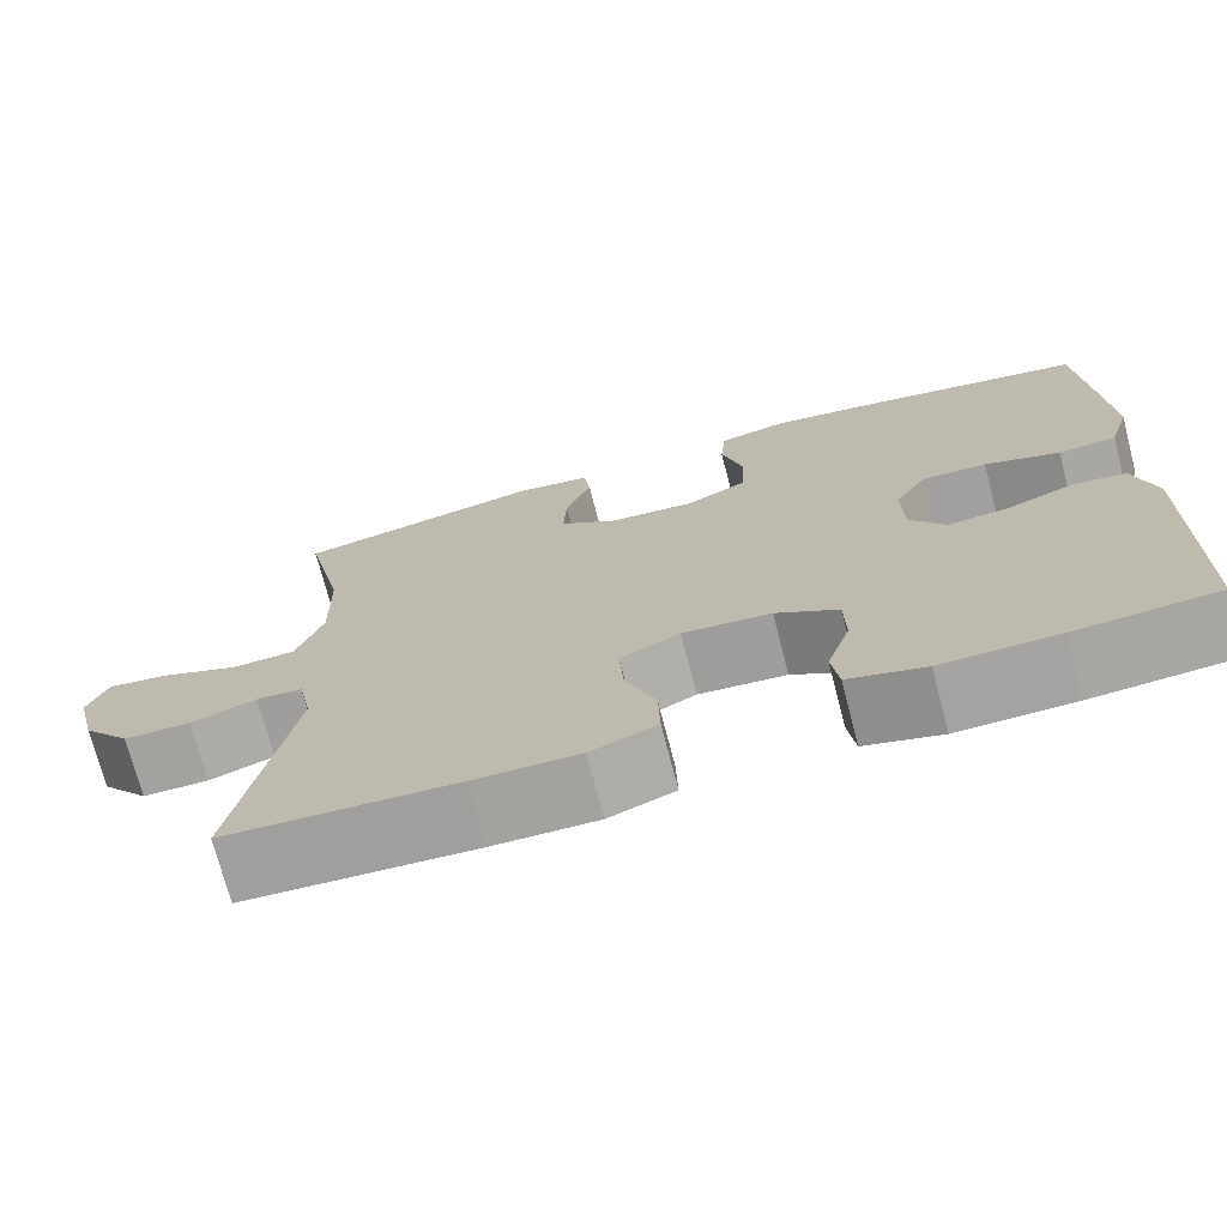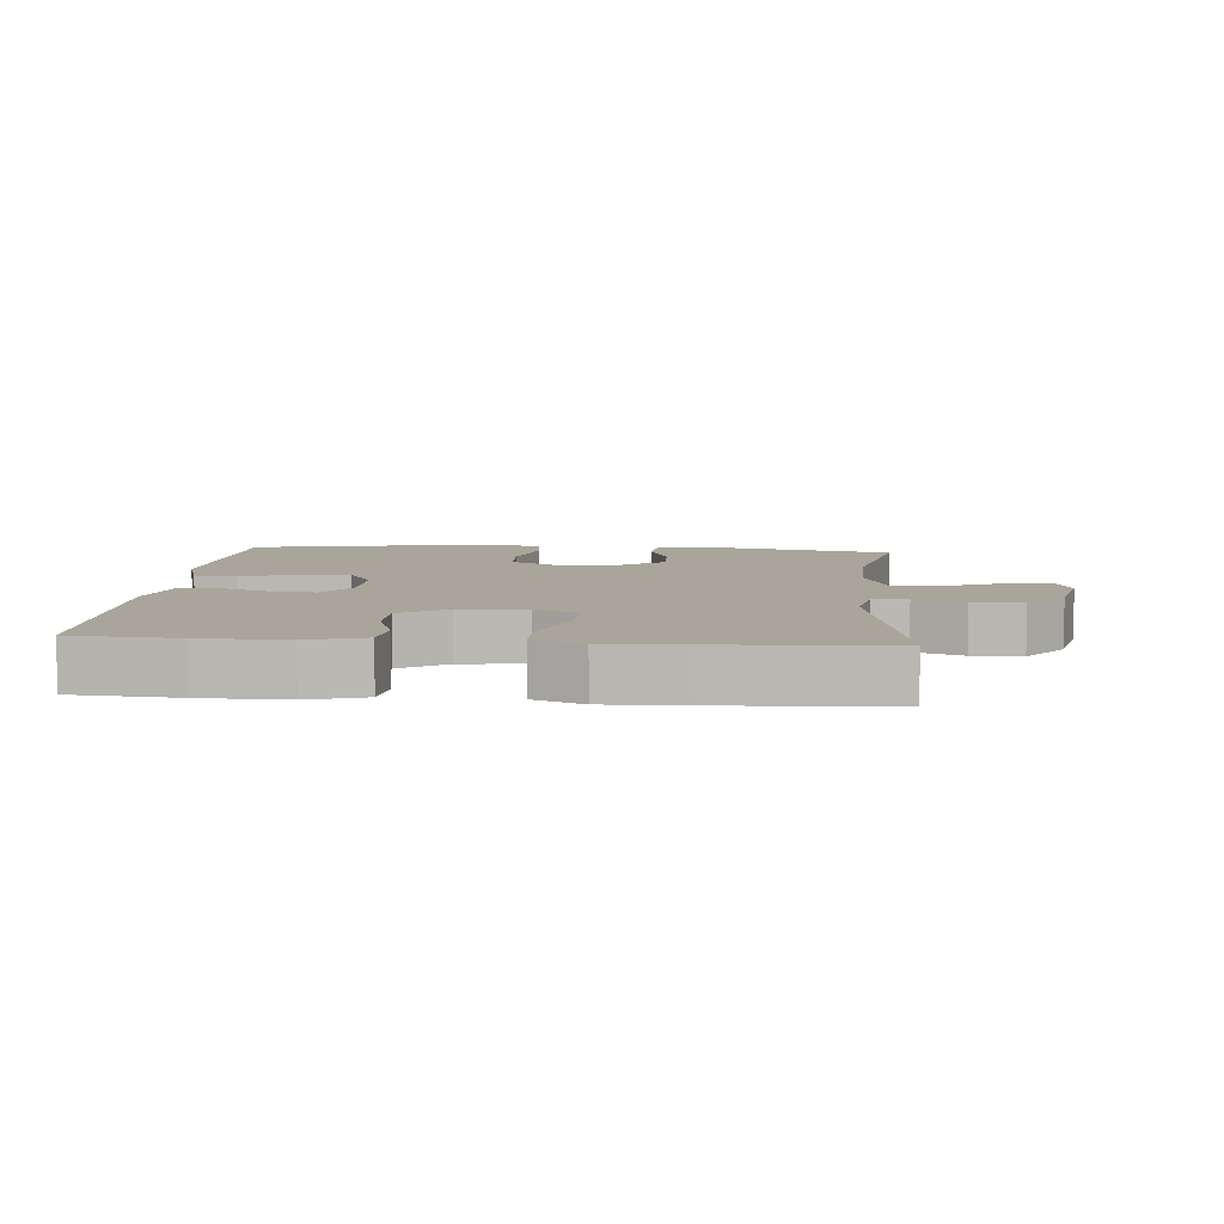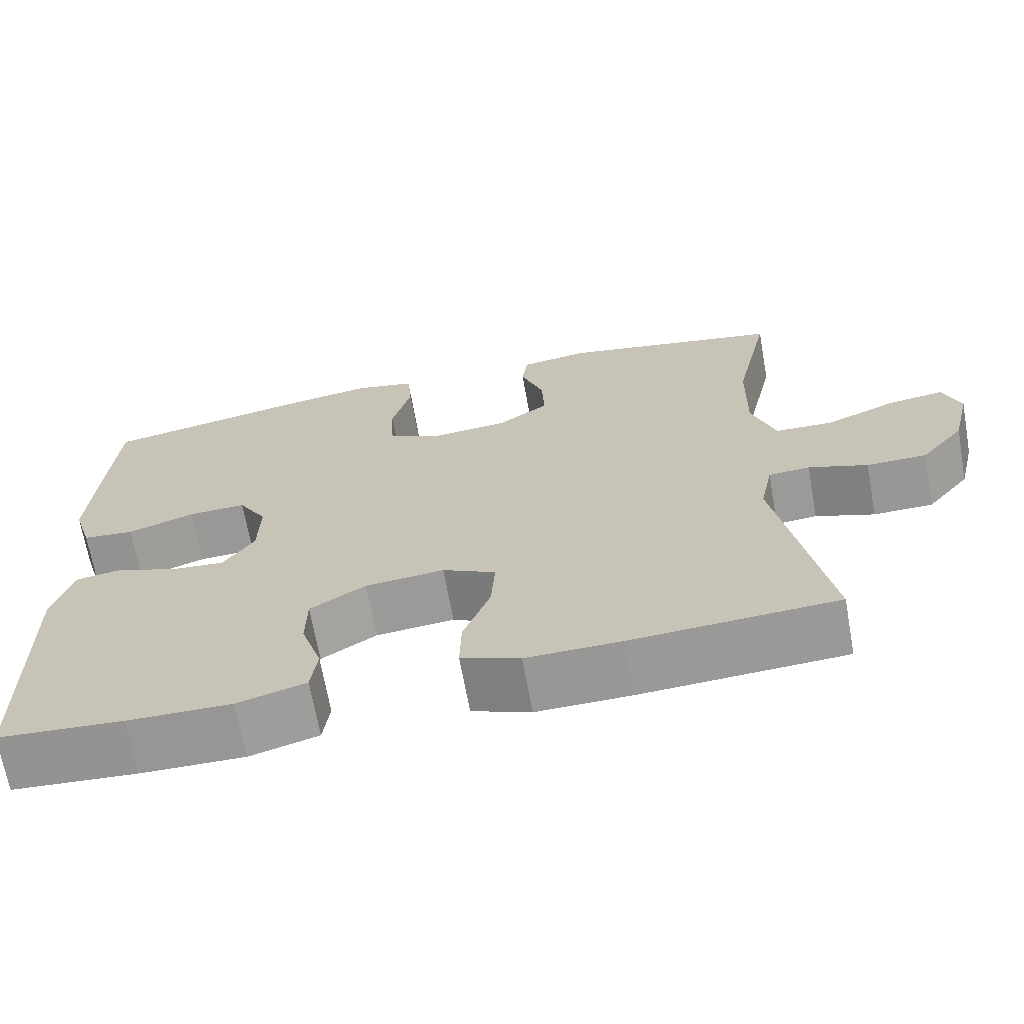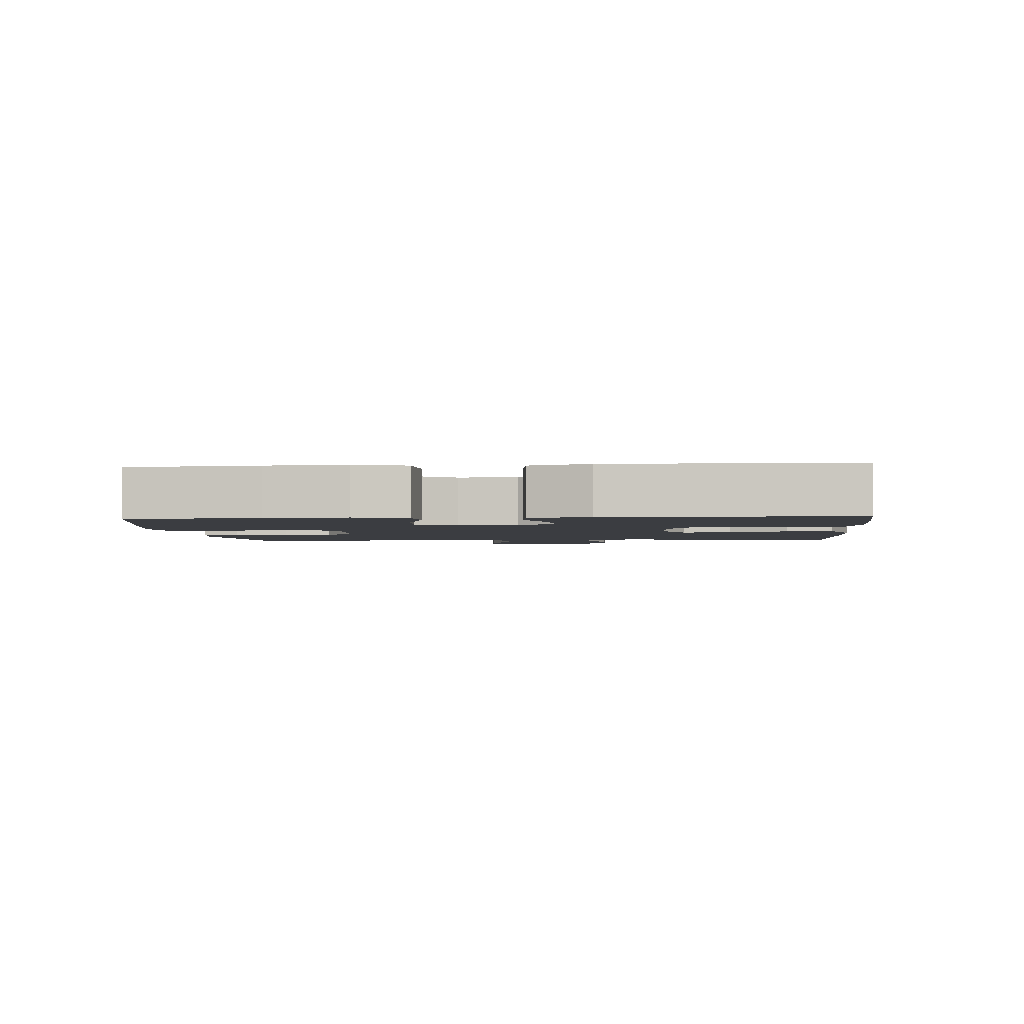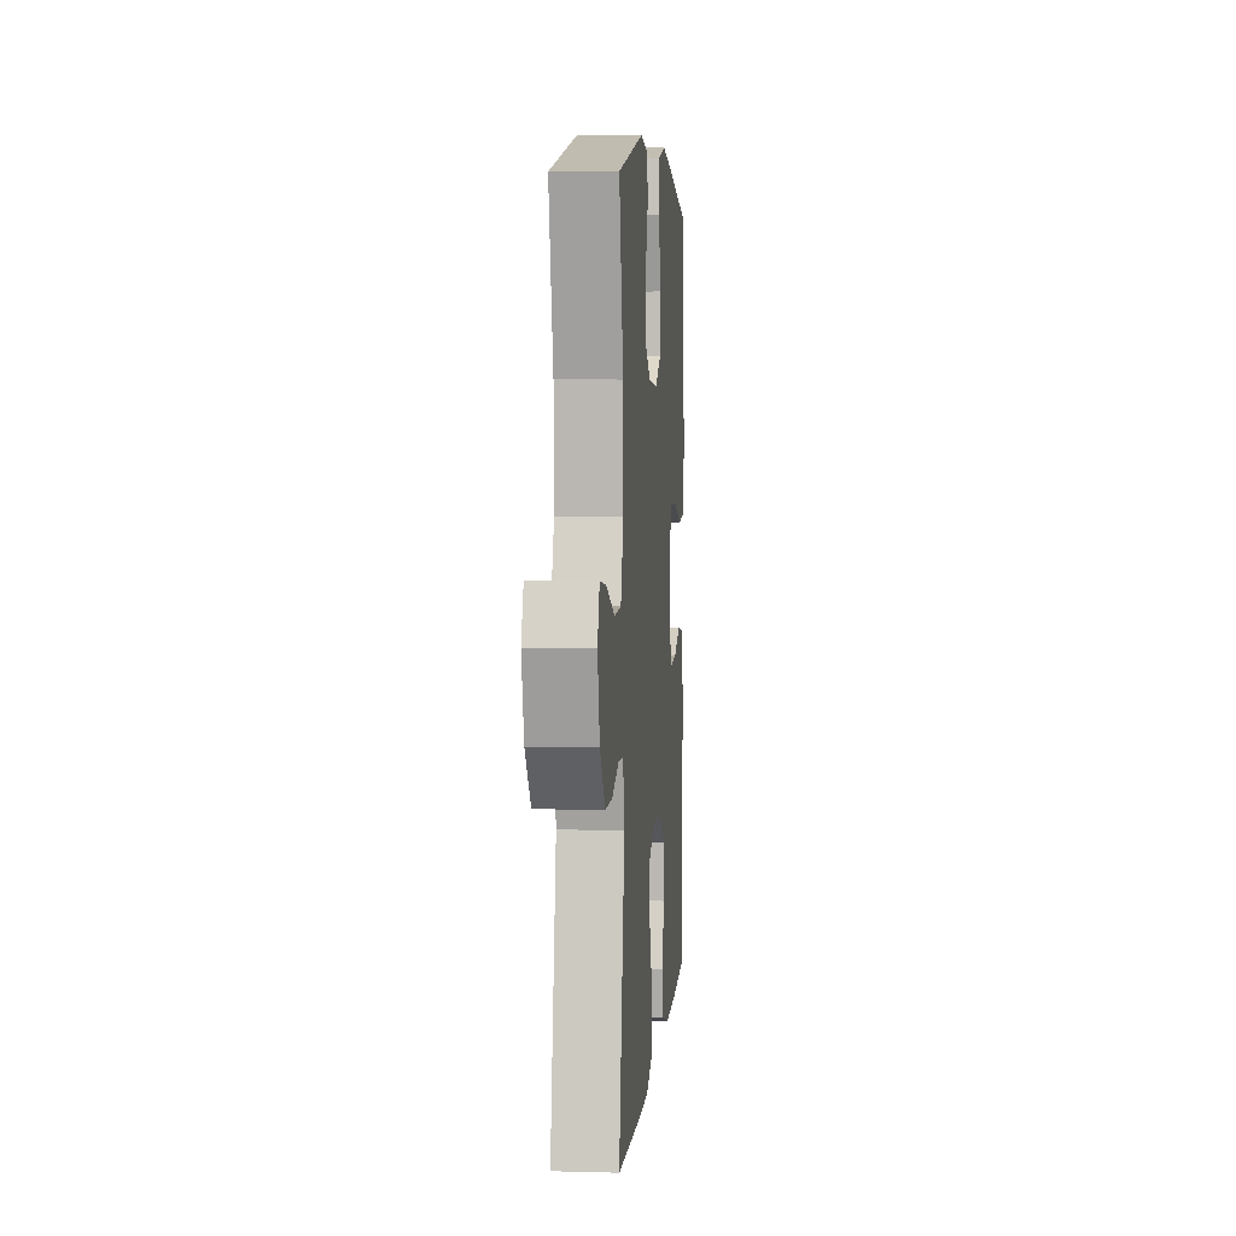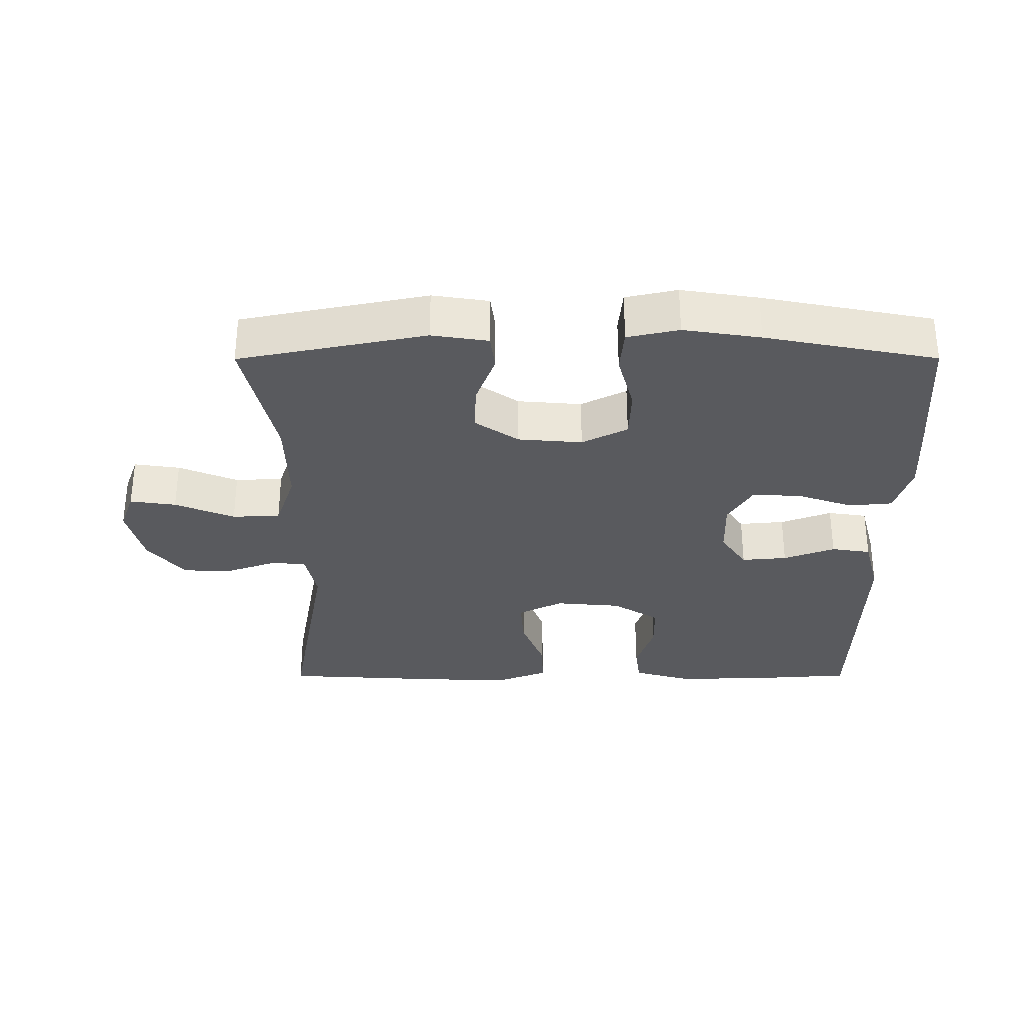
<metadata>
{"format":"obj","ext":"obj","renderer":"f3d","projection":"perspective","resolution":1024,"background":"white","views":[{"elev":-72.8,"azim":14.6,"up":"+Z"},{"elev":7.5,"azim":-175.3,"up":"+Y"},{"elev":-68.1,"azim":-169.8,"up":"+Z"},{"elev":-2.6,"azim":95.0,"up":"+Y"},{"elev":5.3,"azim":-85.1,"up":"+Z"},{"elev":-31.4,"azim":0.1,"up":"+Y"}]}
</metadata>
<code>
v -0.5 0.07 -0.5
v -0.439 0.07 -0.161
v -0.455 0.07 -0.084
v -0.507 0.07 -0.08
v -0.581 0.07 -0.106
v -0.656 0.07 -0.105
v -0.711 0.07 -0.038
v -0.734 0.07 0.056
v -0.712 0.07 0.116
v -0.643 0.07 0.106
v -0.554 0.07 0.069
v -0.482 0.07 0.072
v -0.452 0.07 0.16
v -0.455 0.07 0.297
v -0.5 0.07 0.5
v -0.221 0.07 0.556
v -0.137 0.07 0.543
v -0.13 0.07 0.488
v -0.159 0.07 0.41
v -0.162 0.07 0.338
v -0.097 0.07 0.293
v -0.001 0.07 0.285
v 0.067 0.07 0.32
v 0.07 0.07 0.396
v 0.046 0.07 0.485
v 0.052 0.07 0.551
v 0.129 0.07 0.568
v 0.244 0.07 0.55
v 0.5 0.07 0.5
v 0.513 0.07 0.306
v 0.52 0.07 0.186
v 0.496 0.07 0.108
v 0.431 0.07 0.102
v 0.347 0.07 0.131
v 0.274 0.07 0.134
v 0.238 0.07 0.074
v 0.24 0.07 -0.013
v 0.279 0.07 -0.071
v 0.347 0.07 -0.065
v 0.424 0.07 -0.036
v 0.483 0.07 -0.045
v 0.507 0.07 -0.135
v 0.5 0.07 -0.5
v 0.343 0.07 -0.511
v 0.213 0.07 -0.513
v 0.127 0.07 -0.488
v 0.119 0.07 -0.427
v 0.145 0.07 -0.347
v 0.144 0.07 -0.274
v 0.074 0.07 -0.23
v -0.025 0.07 -0.221
v -0.092 0.07 -0.255
v -0.087 0.07 -0.329
v -0.053 0.07 -0.418
v -0.051 0.07 -0.488
v -0.125 0.07 -0.517
v -0.243 0.07 -0.515
v -0.5 0 -0.5
v -0.439 0 -0.161
v -0.455 0 -0.084
v -0.507 0 -0.08
v -0.581 0 -0.106
v -0.656 0 -0.105
v -0.711 0 -0.038
v -0.734 0 0.056
v -0.712 0 0.116
v -0.643 0 0.106
v -0.554 0 0.069
v -0.482 0 0.072
v -0.452 0 0.16
v -0.455 0 0.297
v -0.5 0 0.5
v -0.221 0 0.556
v -0.137 0 0.543
v -0.13 0 0.488
v -0.159 0 0.41
v -0.162 0 0.338
v -0.097 0 0.293
v -0.001 0 0.285
v 0.067 0 0.32
v 0.07 0 0.396
v 0.046 0 0.485
v 0.052 0 0.551
v 0.129 0 0.568
v 0.244 0 0.55
v 0.5 0 0.5
v 0.513 0 0.306
v 0.52 0 0.186
v 0.496 0 0.108
v 0.431 0 0.102
v 0.347 0 0.131
v 0.274 0 0.134
v 0.238 0 0.074
v 0.24 0 -0.013
v 0.279 0 -0.071
v 0.347 0 -0.065
v 0.424 0 -0.036
v 0.483 0 -0.045
v 0.507 0 -0.135
v 0.5 0 -0.5
v 0.343 0 -0.511
v 0.213 0 -0.513
v 0.127 0 -0.488
v 0.119 0 -0.427
v 0.145 0 -0.347
v 0.144 0 -0.274
v 0.074 0 -0.23
v -0.025 0 -0.221
v -0.092 0 -0.255
v -0.087 0 -0.329
v -0.053 0 -0.418
v -0.051 0 -0.488
v -0.125 0 -0.517
v -0.243 0 -0.515
f 57 1 2
f 56 57 2
f 55 56 2
f 54 55 2
f 53 54 2
f 52 53 2 3
f 51 52 3
f 50 51 3
f 46 47 48
f 45 46 48
f 44 45 48
f 43 44 48
f 42 43 48
f 41 42 48
f 40 41 48
f 39 40 48
f 38 39 48 49
f 37 38 49 50
f 32 33 34
f 31 32 34
f 30 31 34
f 29 30 34
f 28 29 34
f 27 28 34
f 26 27 34
f 25 26 34
f 24 25 34
f 23 24 34 35
f 22 23 35 36
f 17 18 19
f 16 17 19
f 15 16 19
f 14 15 19
f 13 14 19 20
f 12 13 20 21
f 9 10 11
f 8 9 11
f 7 8 11
f 6 7 11
f 5 6 11
f 4 5 11
f 3 4 11 12
f 36 37 50
f 22 36 50
f 21 22 50
f 12 21 50
f 3 12 50
f 59 58 114
f 59 114 113
f 59 113 112
f 59 112 111
f 59 111 110
f 60 59 110 109
f 60 109 108
f 60 108 107
f 105 104 103
f 105 103 102
f 105 102 101
f 105 101 100
f 105 100 99
f 105 99 98
f 105 98 97
f 105 97 96
f 106 105 96 95
f 107 106 95 94
f 91 90 89
f 91 89 88
f 91 88 87
f 91 87 86
f 91 86 85
f 91 85 84
f 91 84 83
f 91 83 82
f 91 82 81
f 92 91 81 80
f 93 92 80 79
f 76 75 74
f 76 74 73
f 76 73 72
f 76 72 71
f 77 76 71 70
f 78 77 70 69
f 68 67 66
f 68 66 65
f 68 65 64
f 68 64 63
f 68 63 62
f 68 62 61
f 69 68 61 60
f 107 94 93
f 107 93 79
f 107 79 78
f 107 78 69
f 107 69 60
f 1 58 59 2
f 2 59 60 3
f 3 60 61 4
f 4 61 62 5
f 5 62 63 6
f 6 63 64 7
f 7 64 65 8
f 8 65 66 9
f 9 66 67 10
f 10 67 68 11
f 11 68 69 12
f 12 69 70 13
f 13 70 71 14
f 14 71 72 15
f 15 72 73 16
f 16 73 74 17
f 17 74 75 18
f 18 75 76 19
f 19 76 77 20
f 20 77 78 21
f 21 78 79 22
f 22 79 80 23
f 23 80 81 24
f 24 81 82 25
f 25 82 83 26
f 26 83 84 27
f 27 84 85 28
f 28 85 86 29
f 29 86 87 30
f 30 87 88 31
f 31 88 89 32
f 32 89 90 33
f 33 90 91 34
f 34 91 92 35
f 35 92 93 36
f 36 93 94 37
f 37 94 95 38
f 38 95 96 39
f 39 96 97 40
f 40 97 98 41
f 41 98 99 42
f 42 99 100 43
f 43 100 101 44
f 44 101 102 45
f 45 102 103 46
f 46 103 104 47
f 47 104 105 48
f 48 105 106 49
f 49 106 107 50
f 50 107 108 51
f 51 108 109 52
f 52 109 110 53
f 53 110 111 54
f 54 111 112 55
f 55 112 113 56
f 56 113 114 57
f 57 114 58 1

</code>
